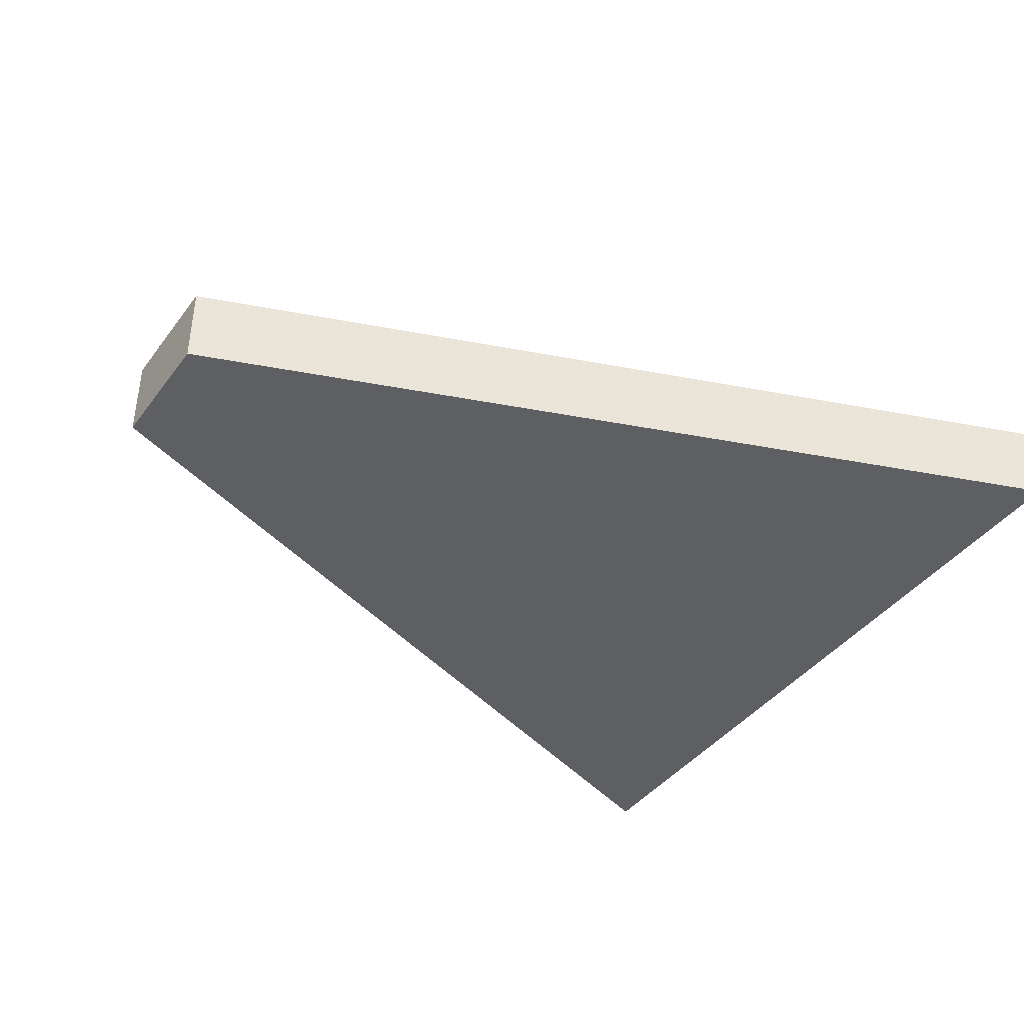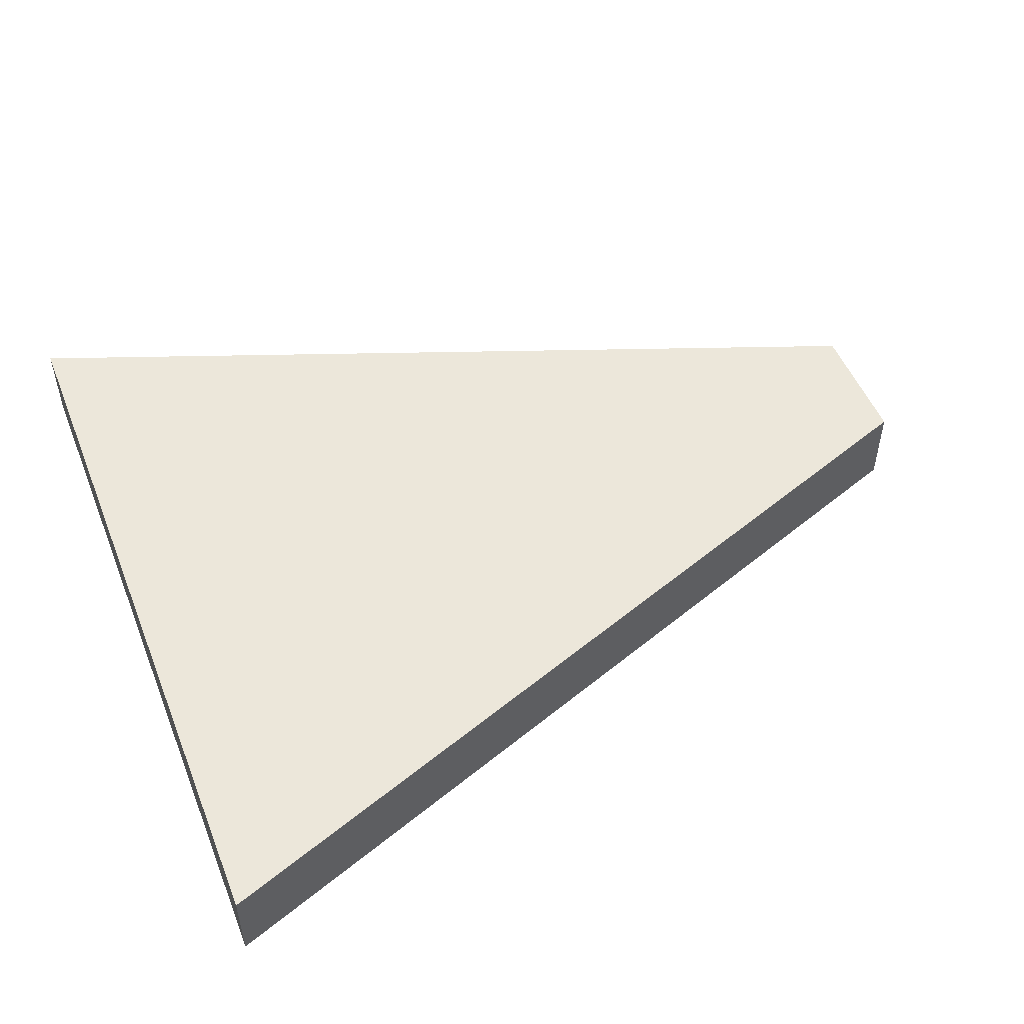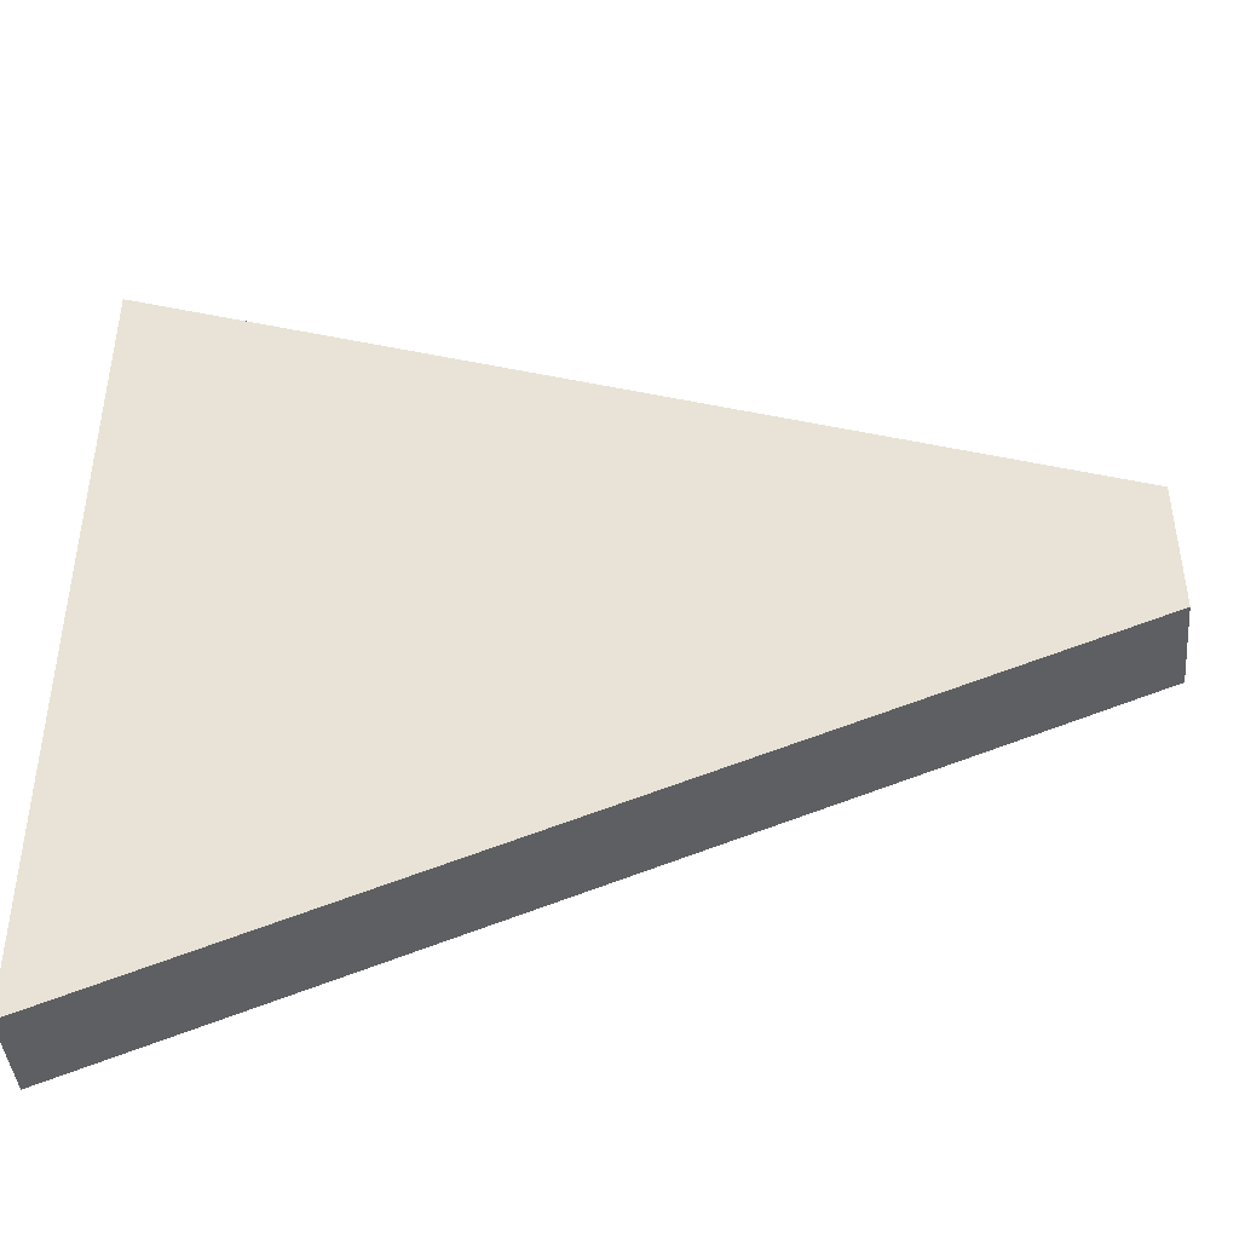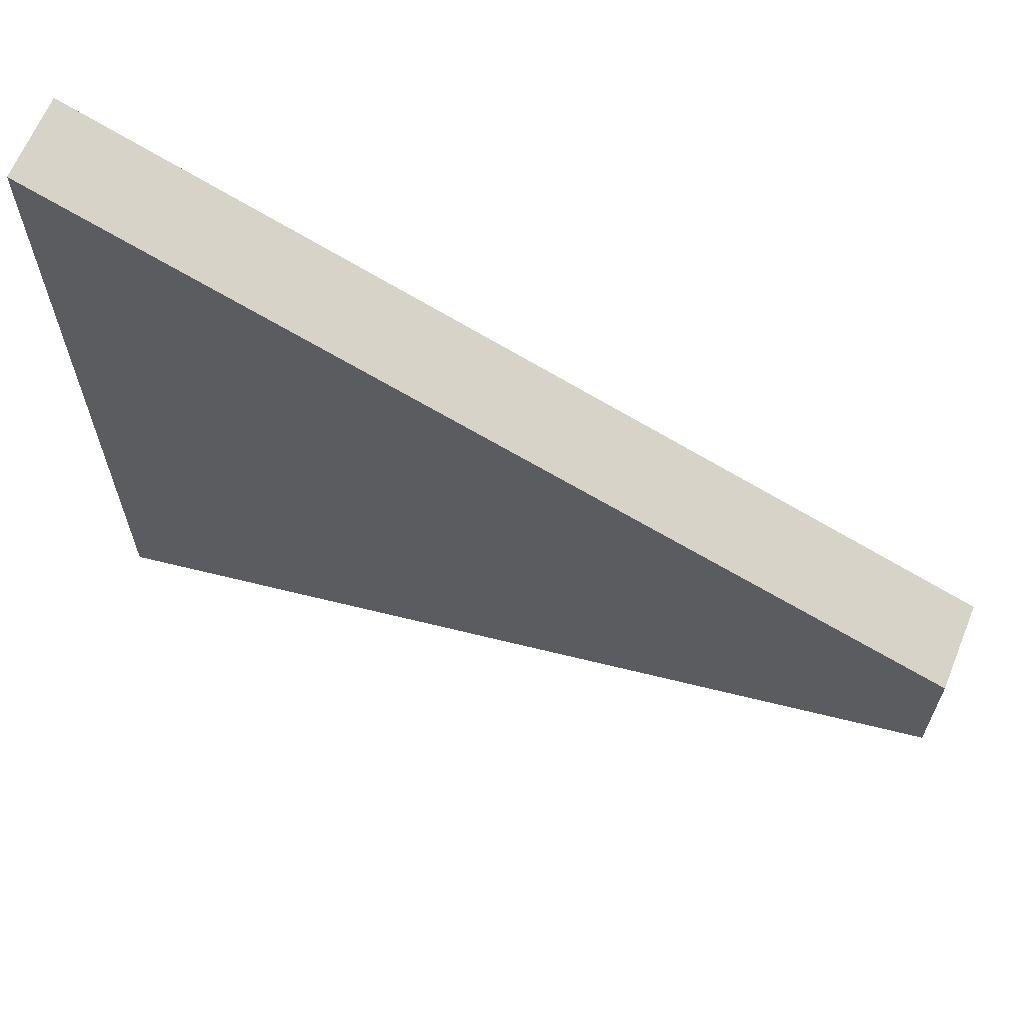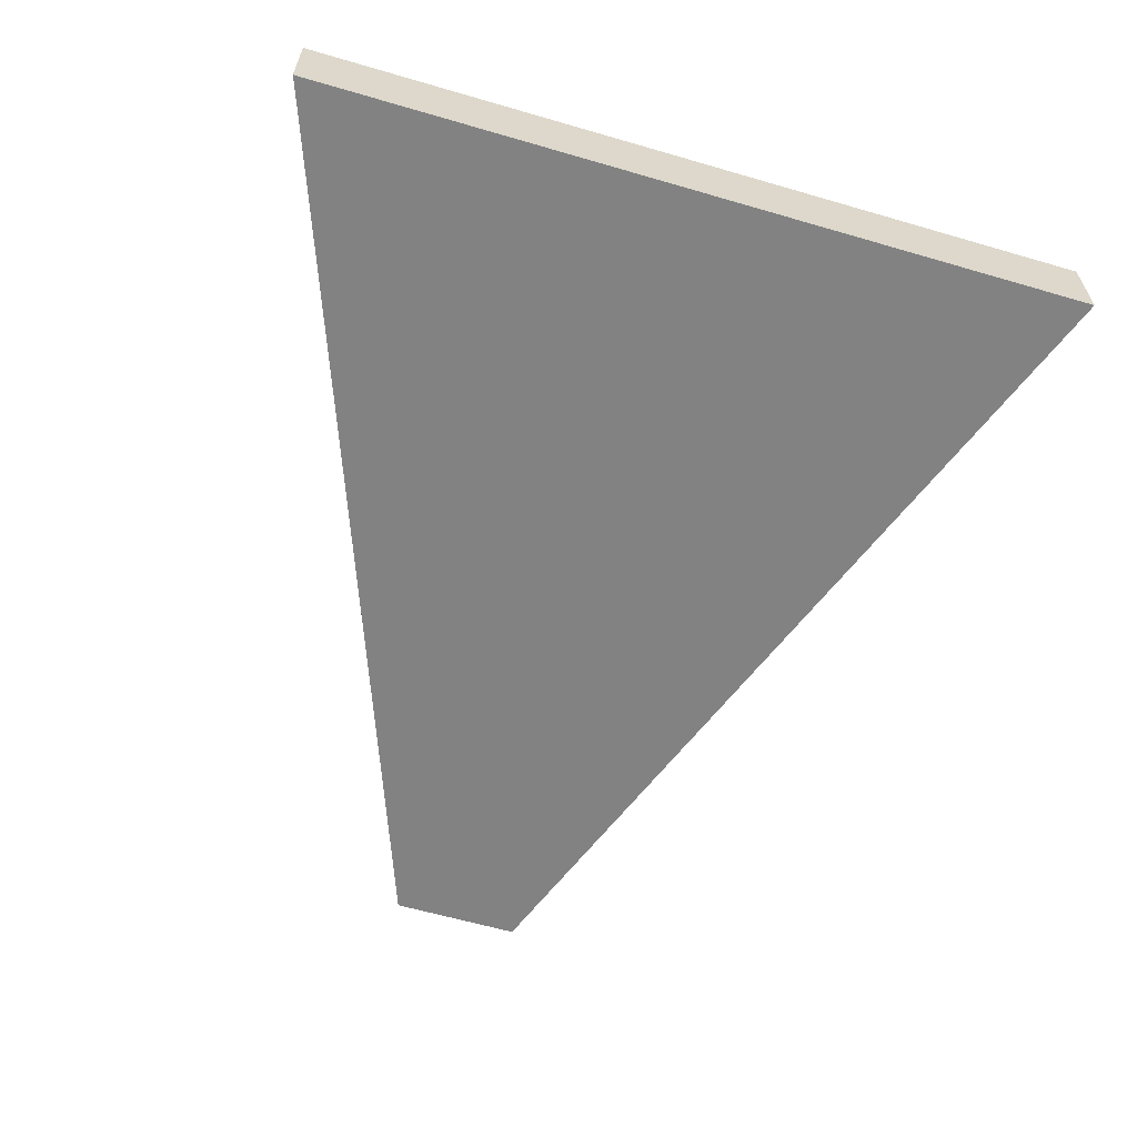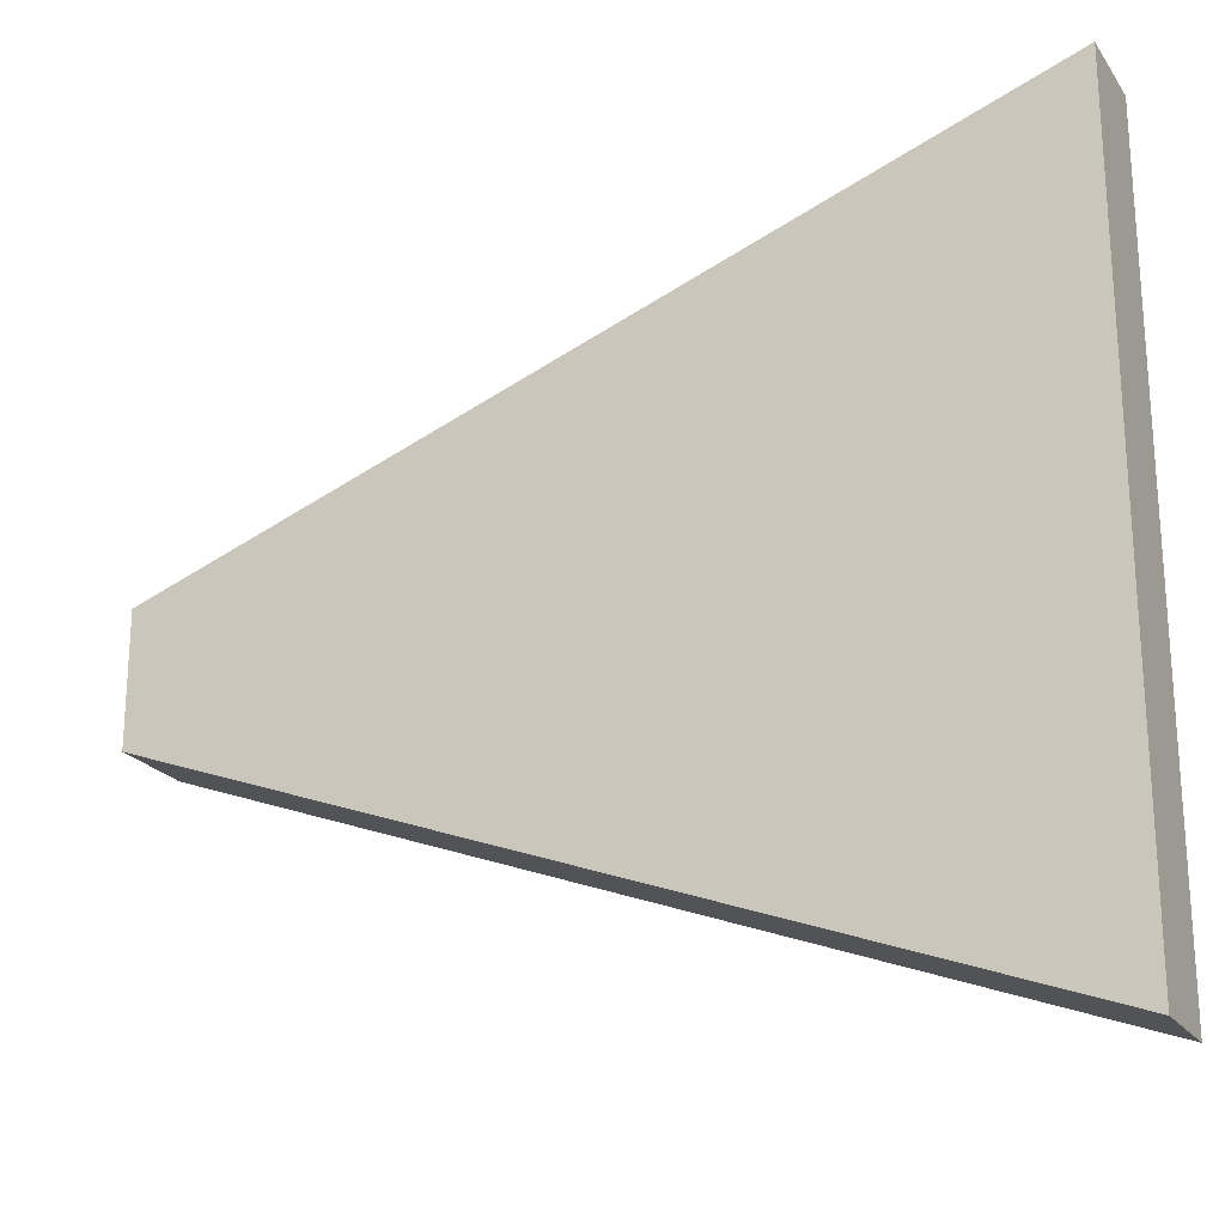
<metadata>
{"format":"obj","ext":"obj","renderer":"f3d","projection":"perspective","resolution":1024,"background":"white","views":[{"elev":-41.0,"azim":-33.3,"up":"+Z"},{"elev":51.0,"azim":158.5,"up":"+Z"},{"elev":-43.3,"azim":-174.7,"up":"+Y"},{"elev":64.8,"azim":-157.7,"up":"+Y"},{"elev":-60.8,"azim":73.4,"up":"+Z"},{"elev":-22.3,"azim":25.6,"up":"+Y"}]}
</metadata>
<code>
o object
v -5.306 1.343 0.6462
v -5.306 -1.343 0.6462
v 12.74 -7.995 0.6462
v 12.74 7.995 0.6462
v -5.306 1.343 -1.123
v -5.306 -1.343 -1.123
v 12.74 -7.995 -1.123
v 12.74 7.995 -1.123
f 1 2 3 4
f 1 5 6 2
f 2 6 7 3
f 7 8 4 3
f 4 8 5 1
f 5 8 7 6

</code>
